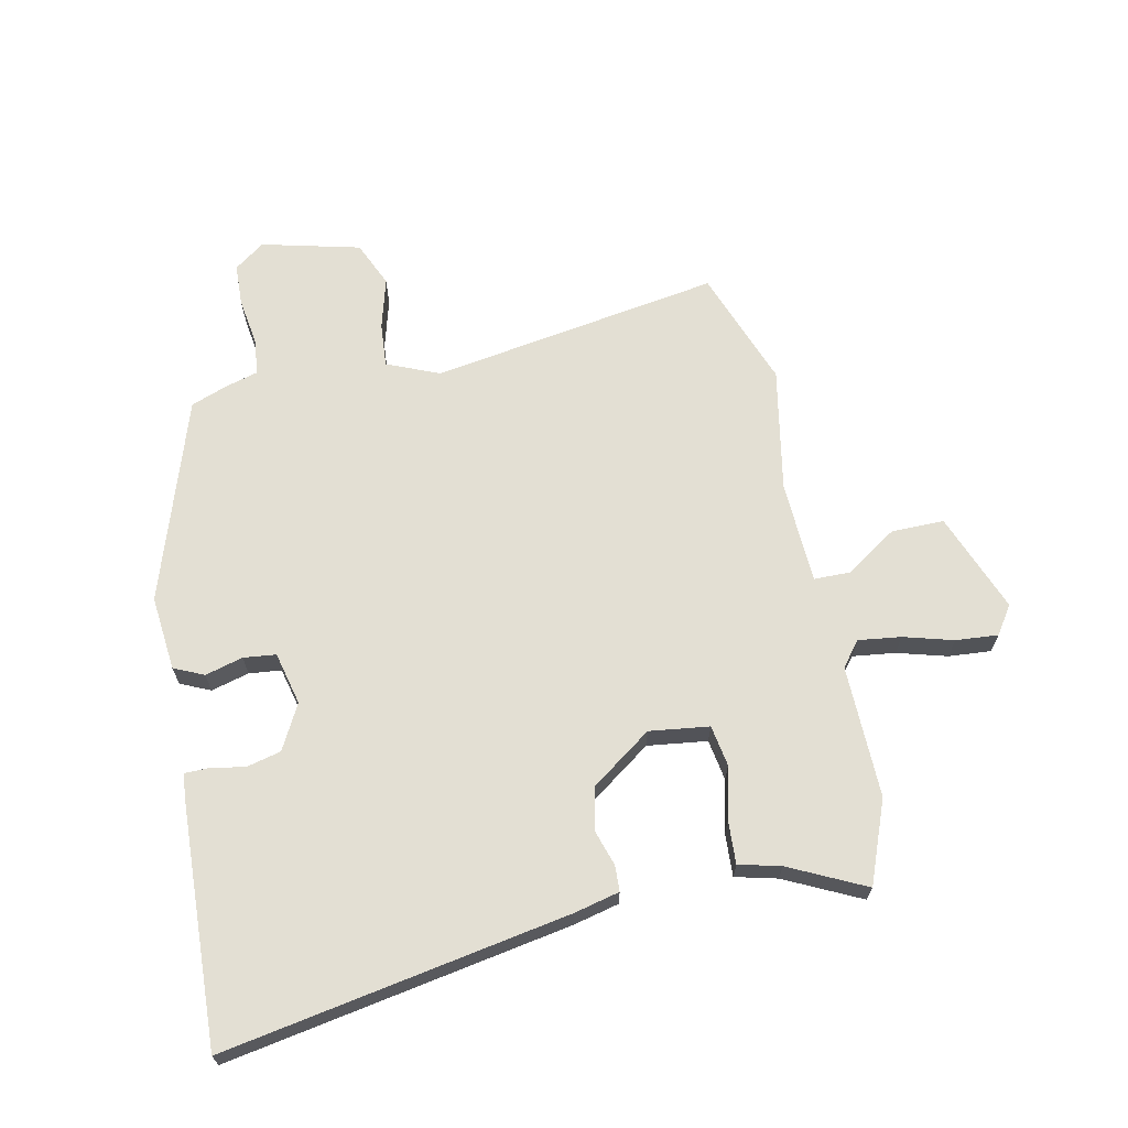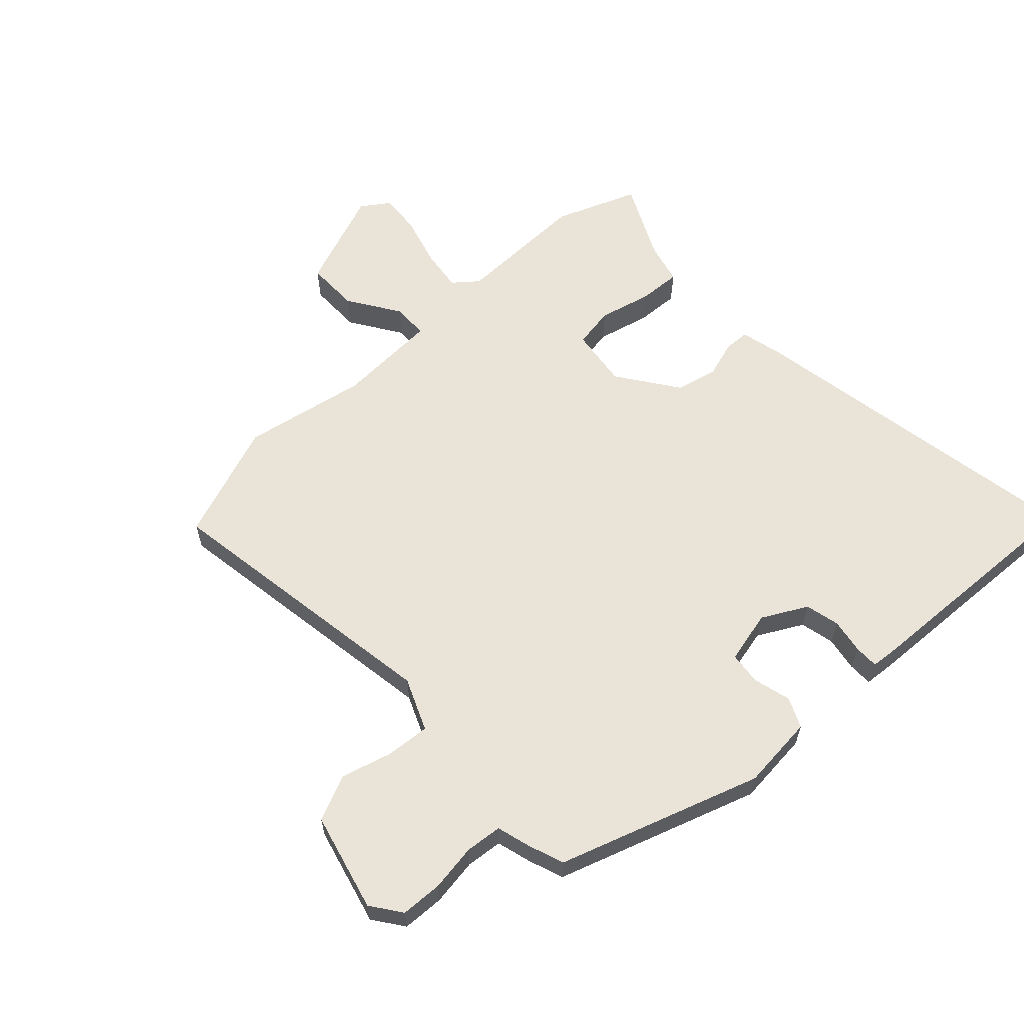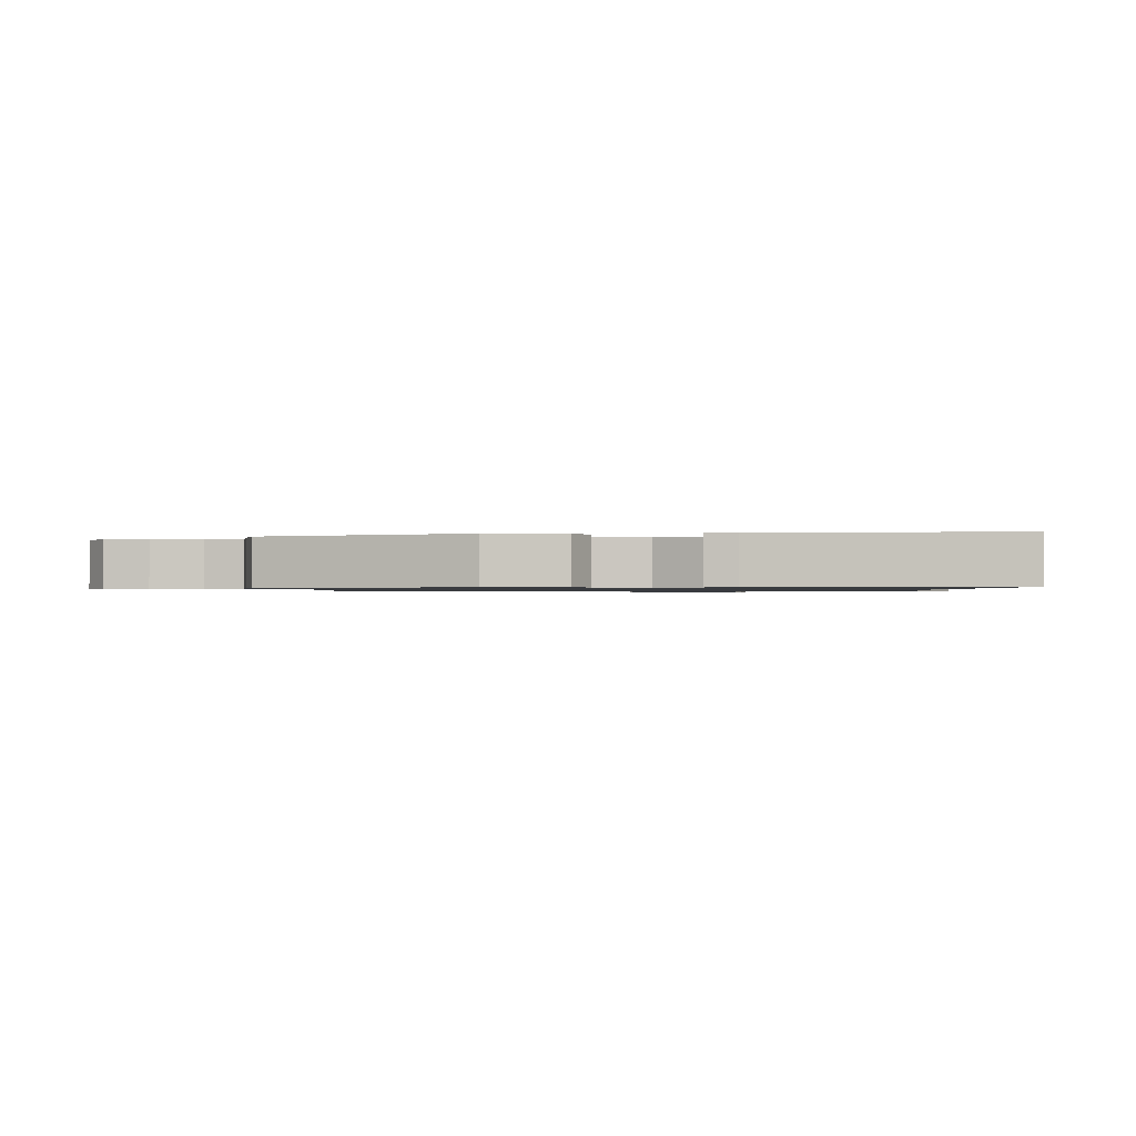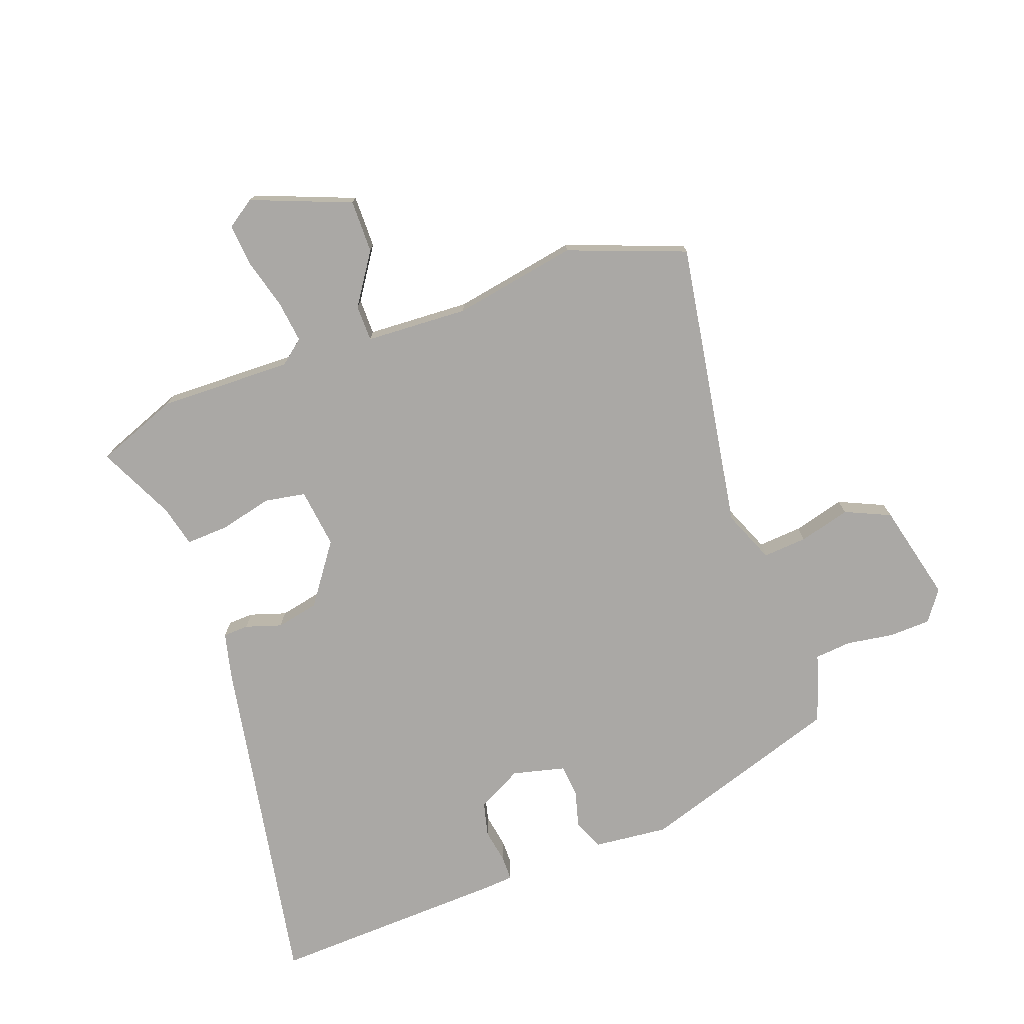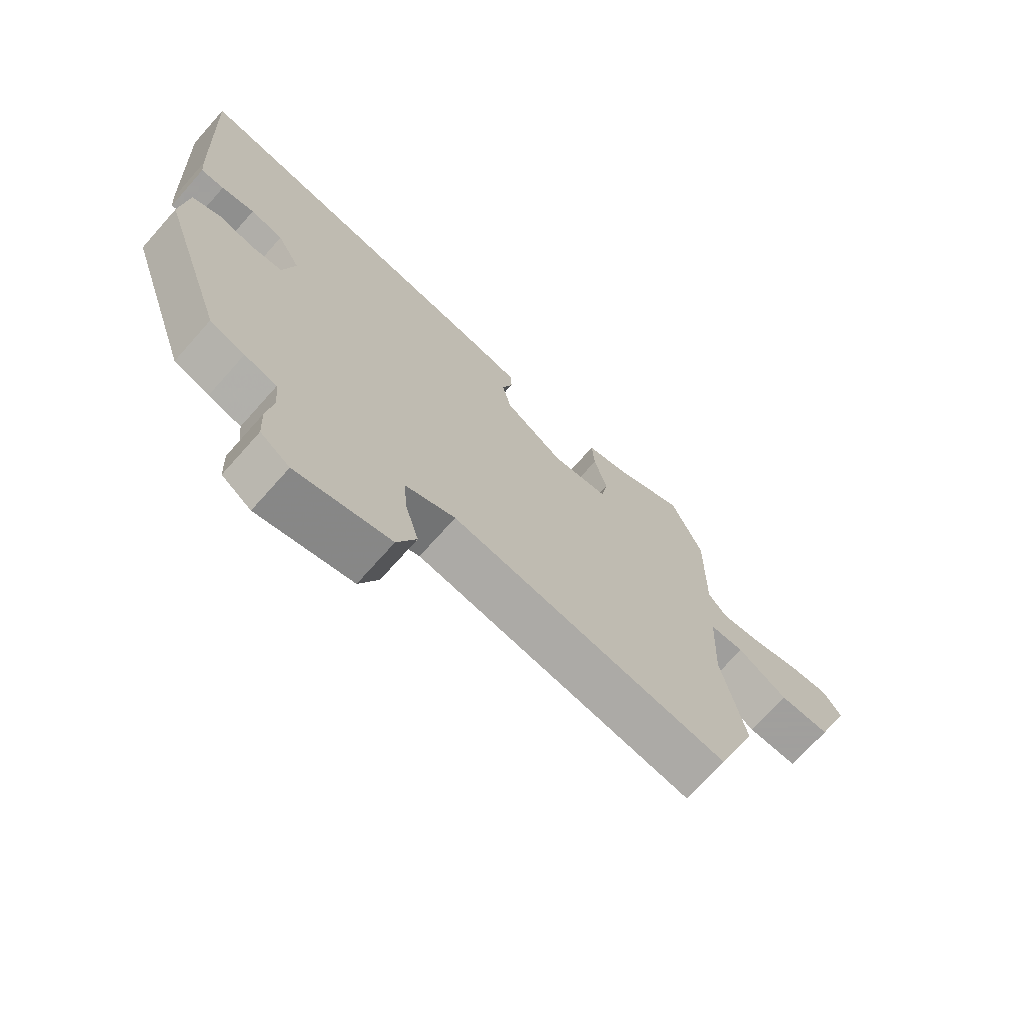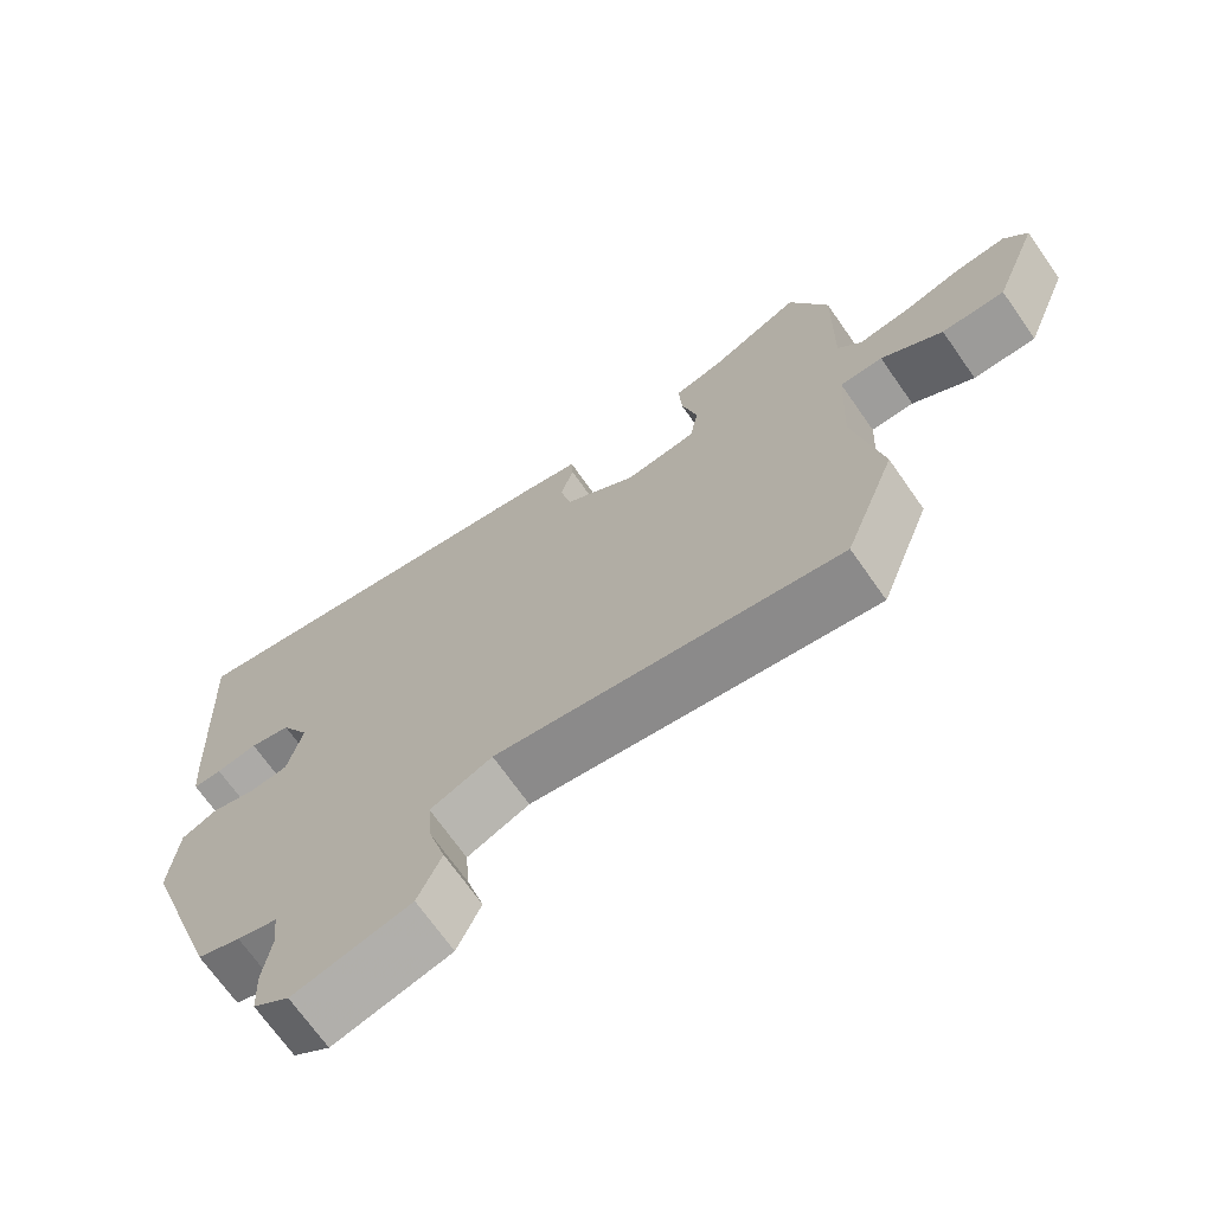
<metadata>
{"format":"obj","ext":"obj","renderer":"f3d","projection":"perspective","resolution":1024,"background":"white","views":[{"elev":66.9,"azim":-12.2,"up":"+Y"},{"elev":61.0,"azim":-133.1,"up":"+Y"},{"elev":-0.9,"azim":-85.2,"up":"+Y"},{"elev":-75.2,"azim":109.5,"up":"+Y"},{"elev":-71.5,"azim":-41.7,"up":"+Z"},{"elev":-69.9,"azim":35.0,"up":"+Z"}]}
</metadata>
<code>
v -0.378 0.07 -0.48
v -0.487 0.07 -0.155
v -0.476 0.07 -0.035
v -0.428 0.07 -0.013
v -0.367 0.07 -0.029
v -0.315 0.07 -0.023
v -0.295 0.07 0.062
v -0.334 0.07 0.134
v -0.389 0.07 0.147
v -0.445 0.07 0.137
v -0.484 0.07 0.137
v -0.488 0.07 0.183
v -0.507 0.07 0.568
v 0.048 0.07 0.473
v 0.121 0.07 0.456
v 0.123 0.07 0.415
v 0.105 0.07 0.357
v 0.12 0.07 0.289
v 0.218 0.07 0.22
v 0.314 0.07 0.233
v 0.325 0.07 0.299
v 0.304 0.07 0.383
v 0.3 0.07 0.452
v 0.367 0.07 0.469
v 0.489 0.07 0.529
v 0.541 0.07 0.397
v 0.538 0.07 0.183
v 0.57 0.07 0.144
v 0.638 0.07 0.153
v 0.718 0.07 0.176
v 0.786 0.07 0.182
v 0.817 0.07 0.137
v 0.756 0.07 -0.023
v 0.671 0.07 -0.023
v 0.588 0.07 0.031
v 0.53 0.07 0.03
v 0.523 0.07 -0.135
v 0.561 0.07 -0.334
v 0.492 0.07 -0.523
v 0.026 0.07 -0.451
v -0.058 0.07 -0.487
v -0.052 0.07 -0.558
v -0.029 0.07 -0.64
v -0.061 0.07 -0.713
v -0.219 0.07 -0.753
v -0.268 0.07 -0.718
v -0.271 0.07 -0.651
v -0.26 0.07 -0.575
v -0.266 0.07 -0.516
v -0.32 0.07 -0.501
v -0.378 0 -0.48
v -0.487 0 -0.155
v -0.476 0 -0.035
v -0.428 0 -0.013
v -0.367 0 -0.029
v -0.315 0 -0.023
v -0.295 0 0.062
v -0.334 0 0.134
v -0.389 0 0.147
v -0.445 0 0.137
v -0.484 0 0.137
v -0.488 0 0.183
v -0.507 0 0.568
v 0.048 0 0.473
v 0.121 0 0.456
v 0.123 0 0.415
v 0.105 0 0.357
v 0.12 0 0.289
v 0.218 0 0.22
v 0.314 0 0.233
v 0.325 0 0.299
v 0.304 0 0.383
v 0.3 0 0.452
v 0.367 0 0.469
v 0.489 0 0.529
v 0.541 0 0.397
v 0.538 0 0.183
v 0.57 0 0.144
v 0.638 0 0.153
v 0.718 0 0.176
v 0.786 0 0.182
v 0.817 0 0.137
v 0.756 0 -0.023
v 0.671 0 -0.023
v 0.588 0 0.031
v 0.53 0 0.03
v 0.523 0 -0.135
v 0.561 0 -0.334
v 0.492 0 -0.523
v 0.026 0 -0.451
v -0.058 0 -0.487
v -0.052 0 -0.558
v -0.029 0 -0.64
v -0.061 0 -0.713
v -0.219 0 -0.753
v -0.268 0 -0.718
v -0.271 0 -0.651
v -0.26 0 -0.575
v -0.266 0 -0.516
v -0.32 0 -0.501
f 3 4 5
f 2 3 5
f 1 2 5
f 50 1 5
f 49 50 5
f 46 47 48
f 45 46 48
f 44 45 48
f 43 44 48
f 42 43 48
f 41 42 48 49
f 49 5 6
f 41 49 6
f 40 41 6
f 40 6 7
f 39 40 7
f 38 39 7
f 37 38 7
f 33 34 35
f 32 33 35
f 31 32 35
f 30 31 35
f 29 30 35
f 28 29 35 36
f 27 28 36
f 26 27 36
f 25 26 36
f 24 25 36
f 24 36 37
f 23 24 37
f 22 23 37
f 21 22 37
f 15 16 17
f 14 15 17
f 13 14 17
f 12 13 17
f 11 12 17
f 10 11 17
f 9 10 17
f 8 9 17 18
f 7 8 18 19
f 20 21 37
f 7 19 20 37
f 55 54 53
f 55 53 52
f 55 52 51
f 55 51 100
f 55 100 99
f 98 97 96
f 98 96 95
f 98 95 94
f 98 94 93
f 98 93 92
f 99 98 92 91
f 56 55 99
f 56 99 91
f 56 91 90
f 57 56 90
f 57 90 89
f 57 89 88
f 57 88 87
f 85 84 83
f 85 83 82
f 85 82 81
f 85 81 80
f 85 80 79
f 86 85 79 78
f 86 78 77
f 86 77 76
f 86 76 75
f 86 75 74
f 87 86 74
f 87 74 73
f 87 73 72
f 87 72 71
f 67 66 65
f 67 65 64
f 67 64 63
f 67 63 62
f 67 62 61
f 67 61 60
f 67 60 59
f 68 67 59 58
f 69 68 58 57
f 87 71 70
f 87 70 69 57
f 1 51 52 2
f 2 52 53 3
f 3 53 54 4
f 4 54 55 5
f 5 55 56 6
f 6 56 57 7
f 7 57 58 8
f 8 58 59 9
f 9 59 60 10
f 10 60 61 11
f 11 61 62 12
f 12 62 63 13
f 13 63 64 14
f 14 64 65 15
f 15 65 66 16
f 16 66 67 17
f 17 67 68 18
f 18 68 69 19
f 19 69 70 20
f 20 70 71 21
f 21 71 72 22
f 22 72 73 23
f 23 73 74 24
f 24 74 75 25
f 25 75 76 26
f 26 76 77 27
f 27 77 78 28
f 28 78 79 29
f 29 79 80 30
f 30 80 81 31
f 31 81 82 32
f 32 82 83 33
f 33 83 84 34
f 34 84 85 35
f 35 85 86 36
f 36 86 87 37
f 37 87 88 38
f 38 88 89 39
f 39 89 90 40
f 40 90 91 41
f 41 91 92 42
f 42 92 93 43
f 43 93 94 44
f 44 94 95 45
f 45 95 96 46
f 46 96 97 47
f 47 97 98 48
f 48 98 99 49
f 49 99 100 50
f 50 100 51 1

</code>
